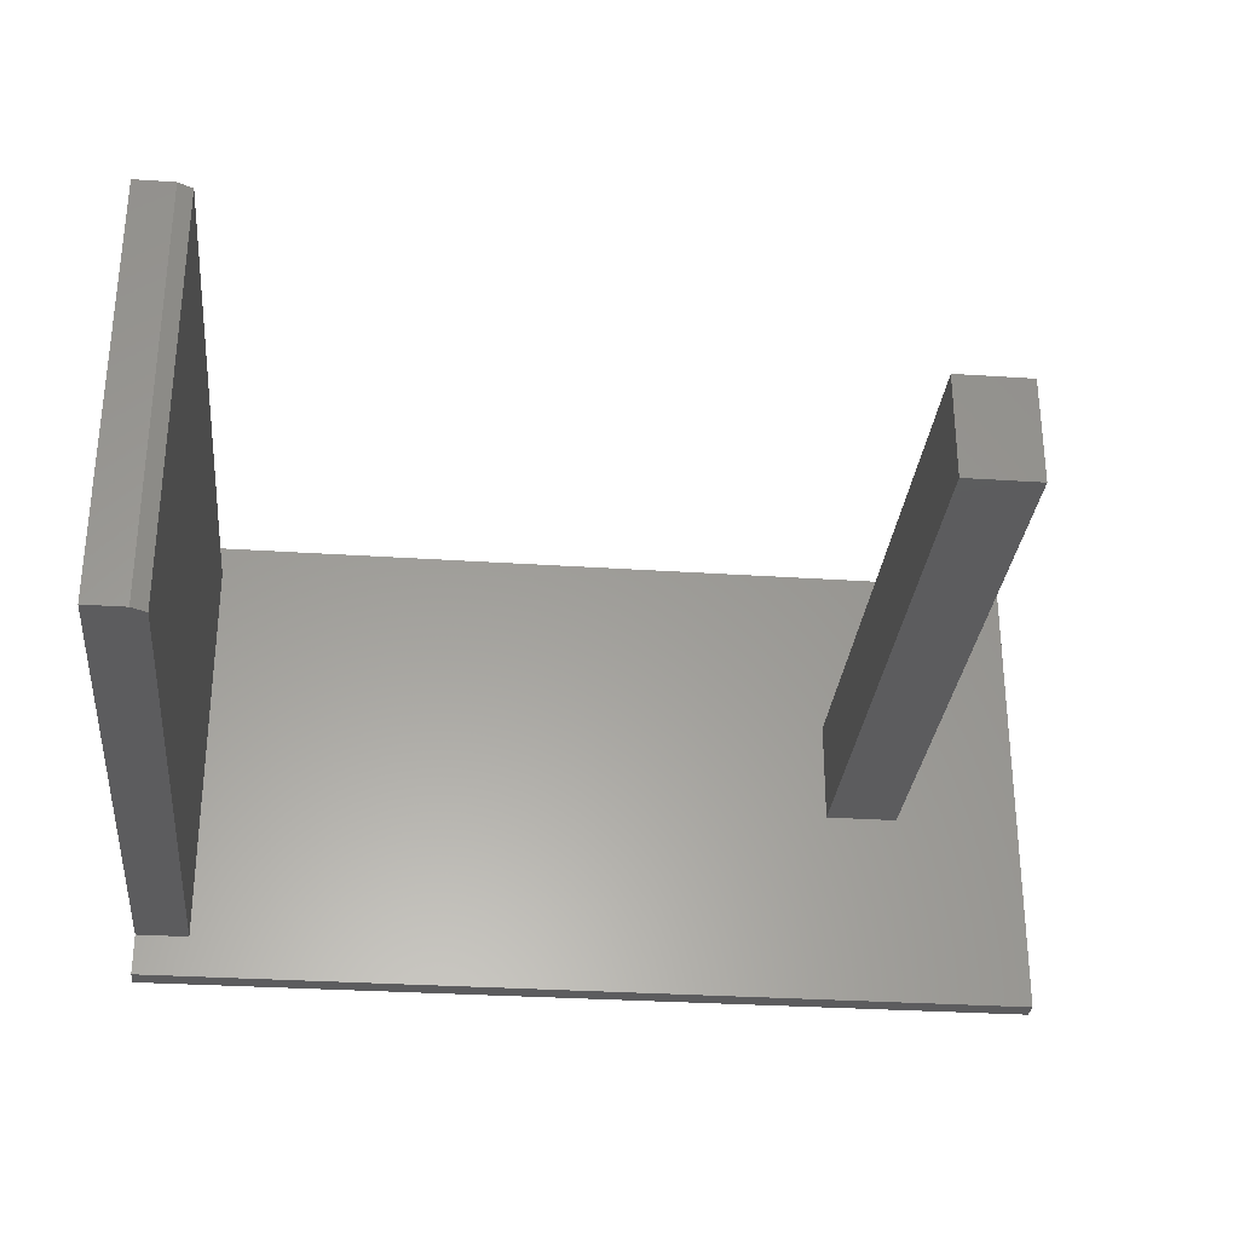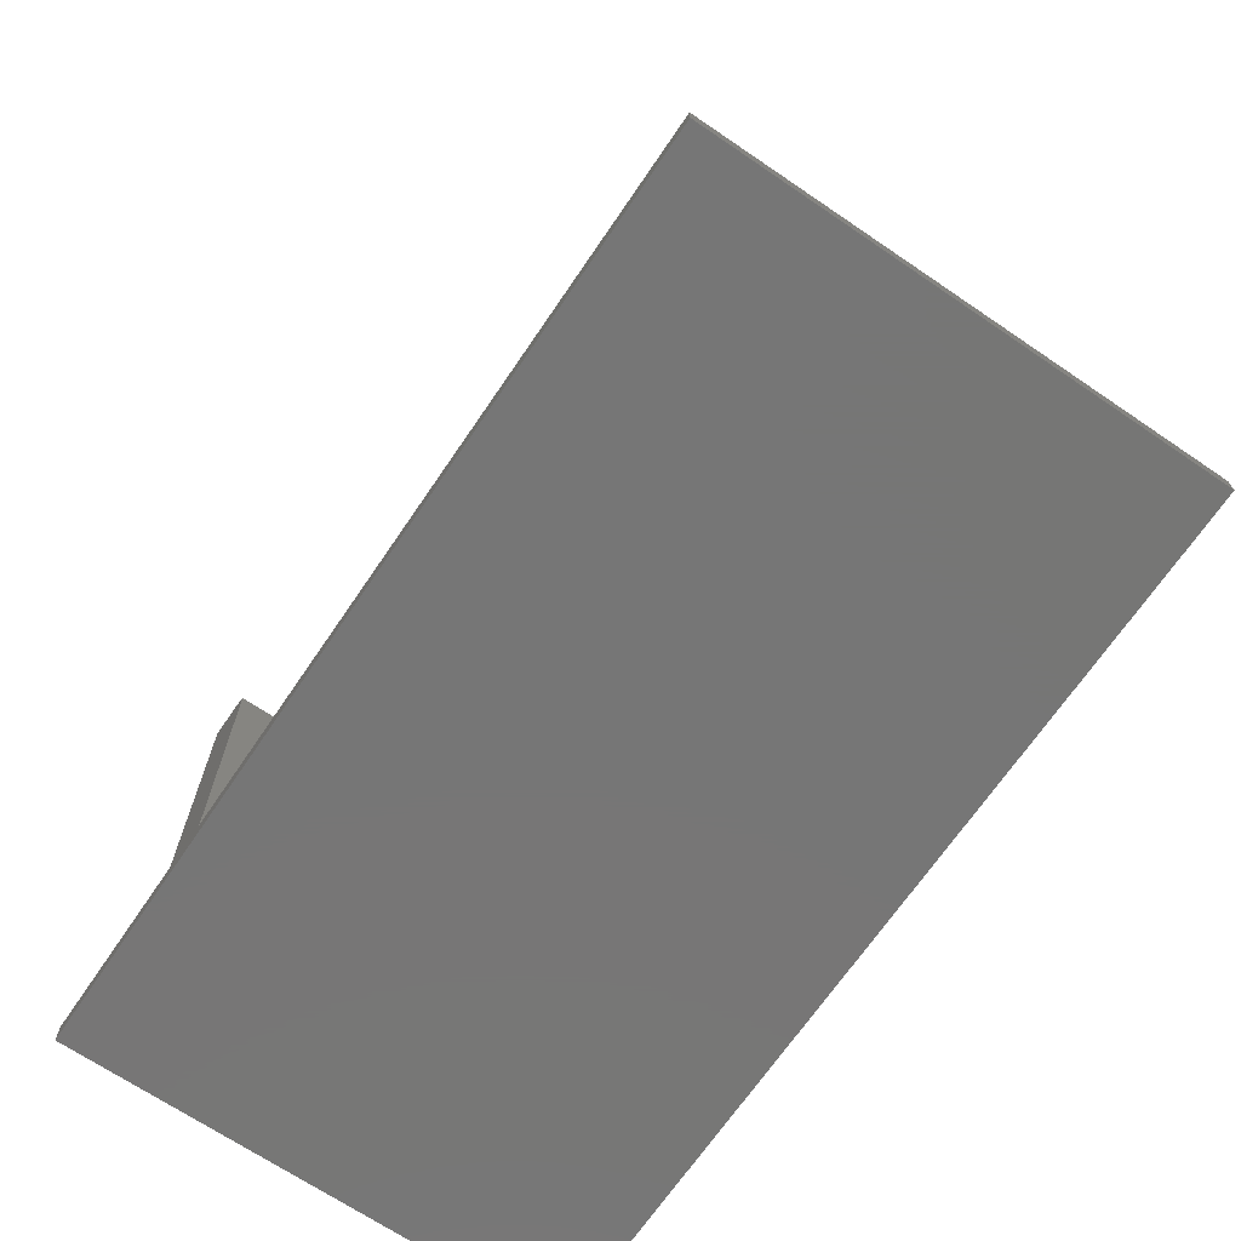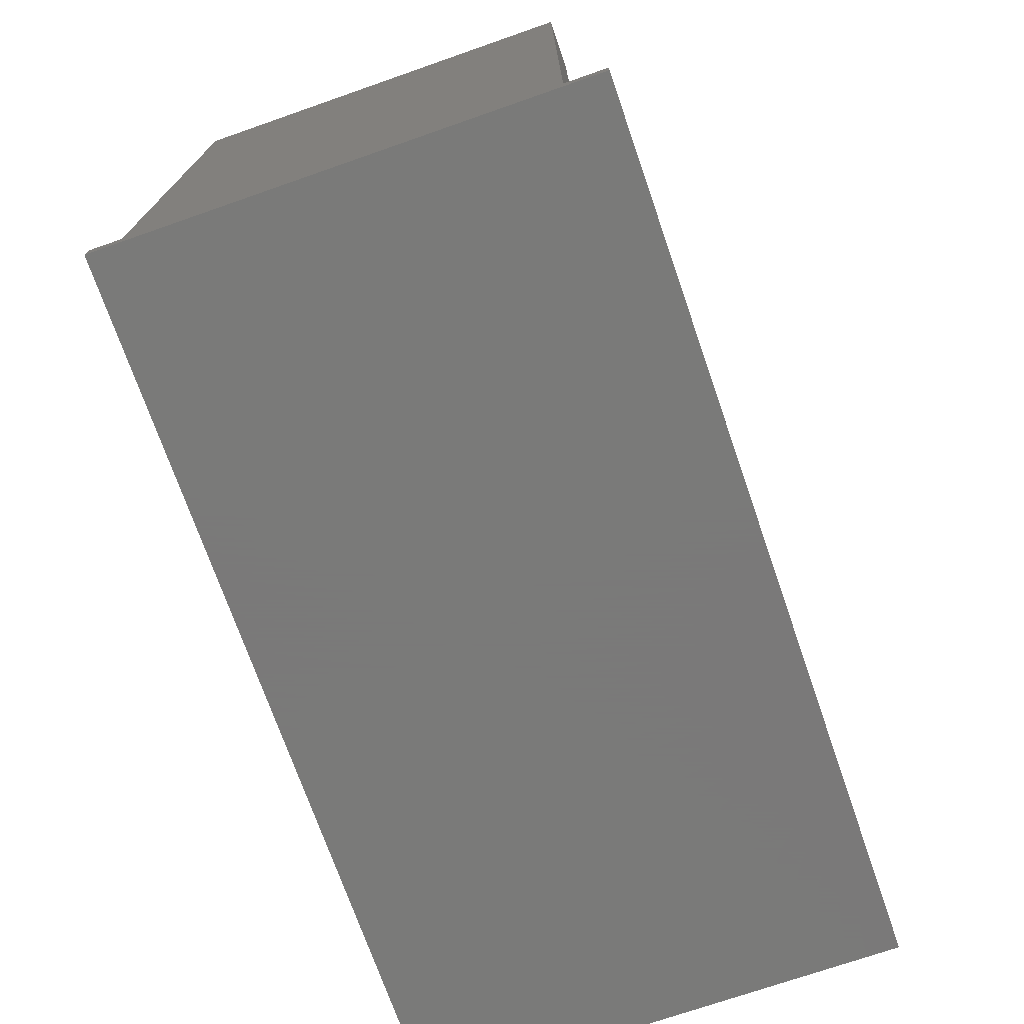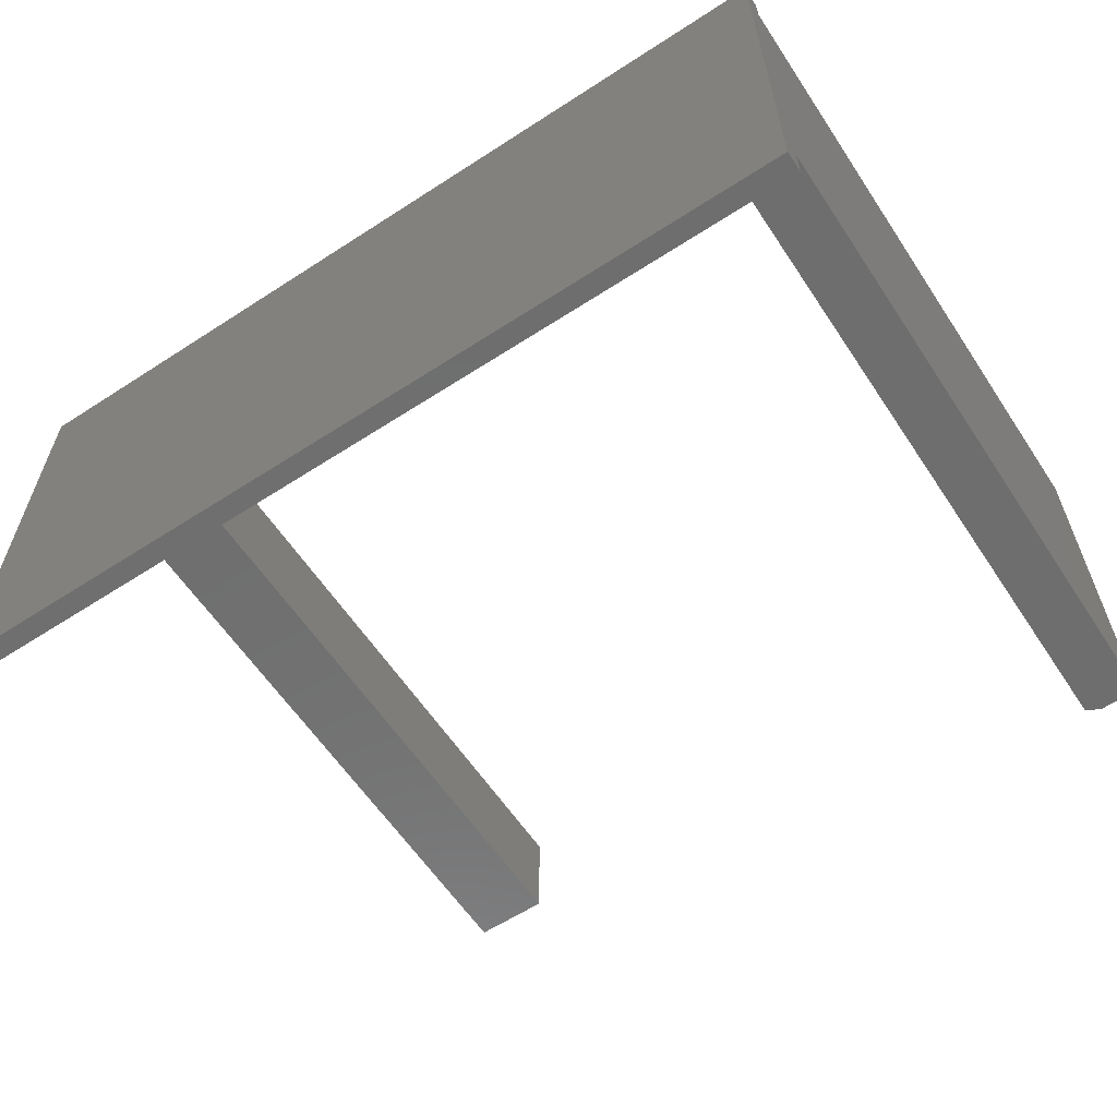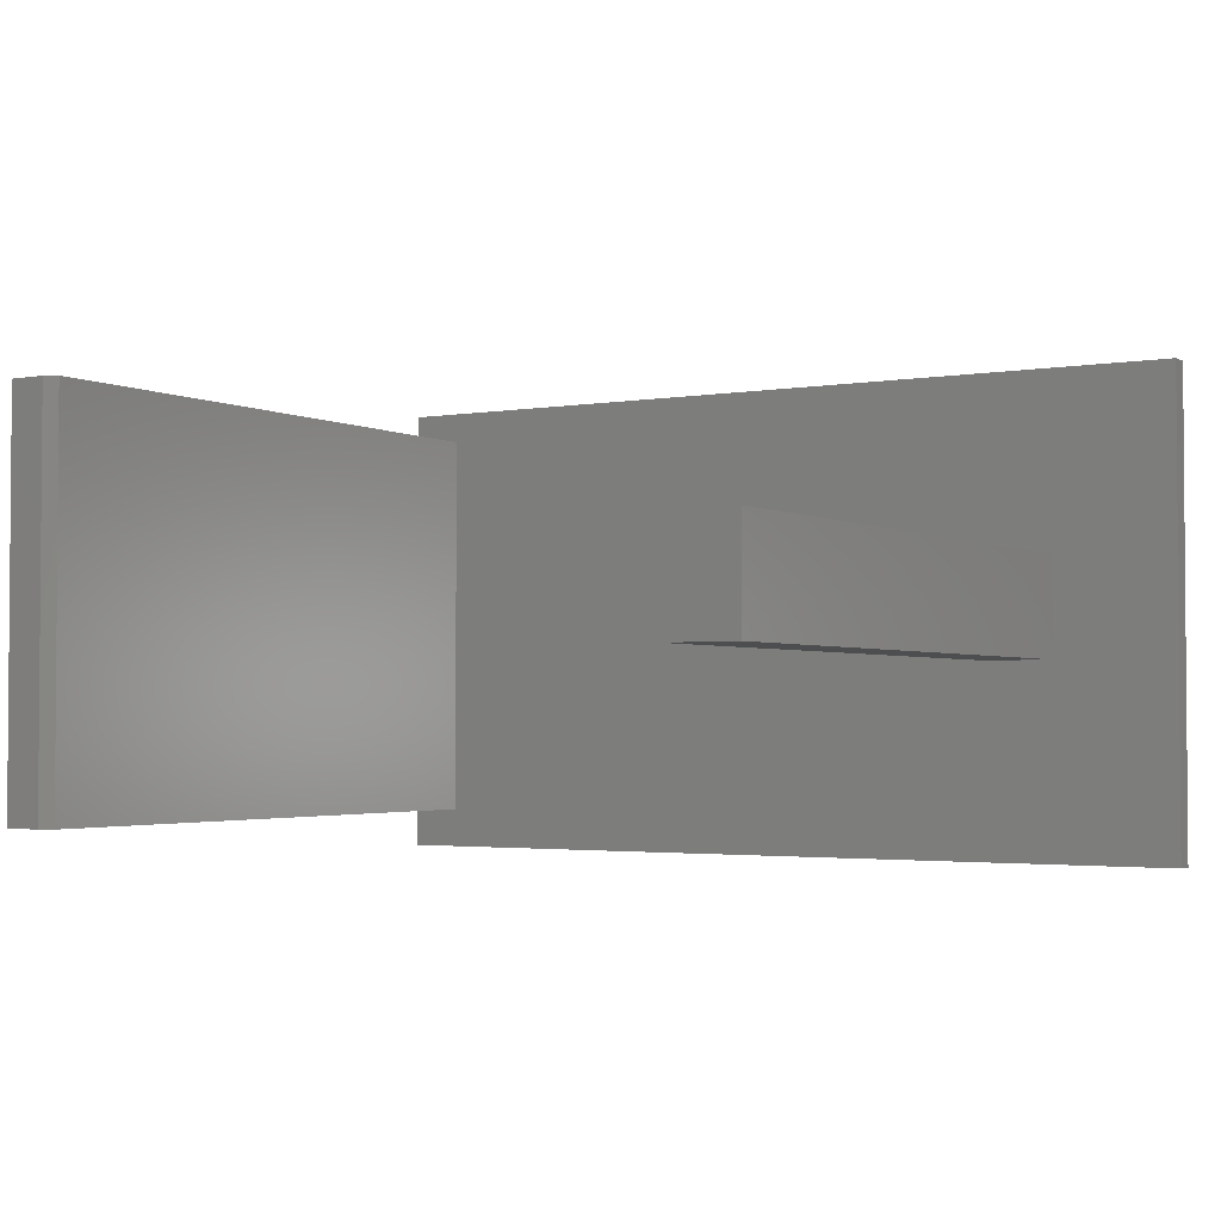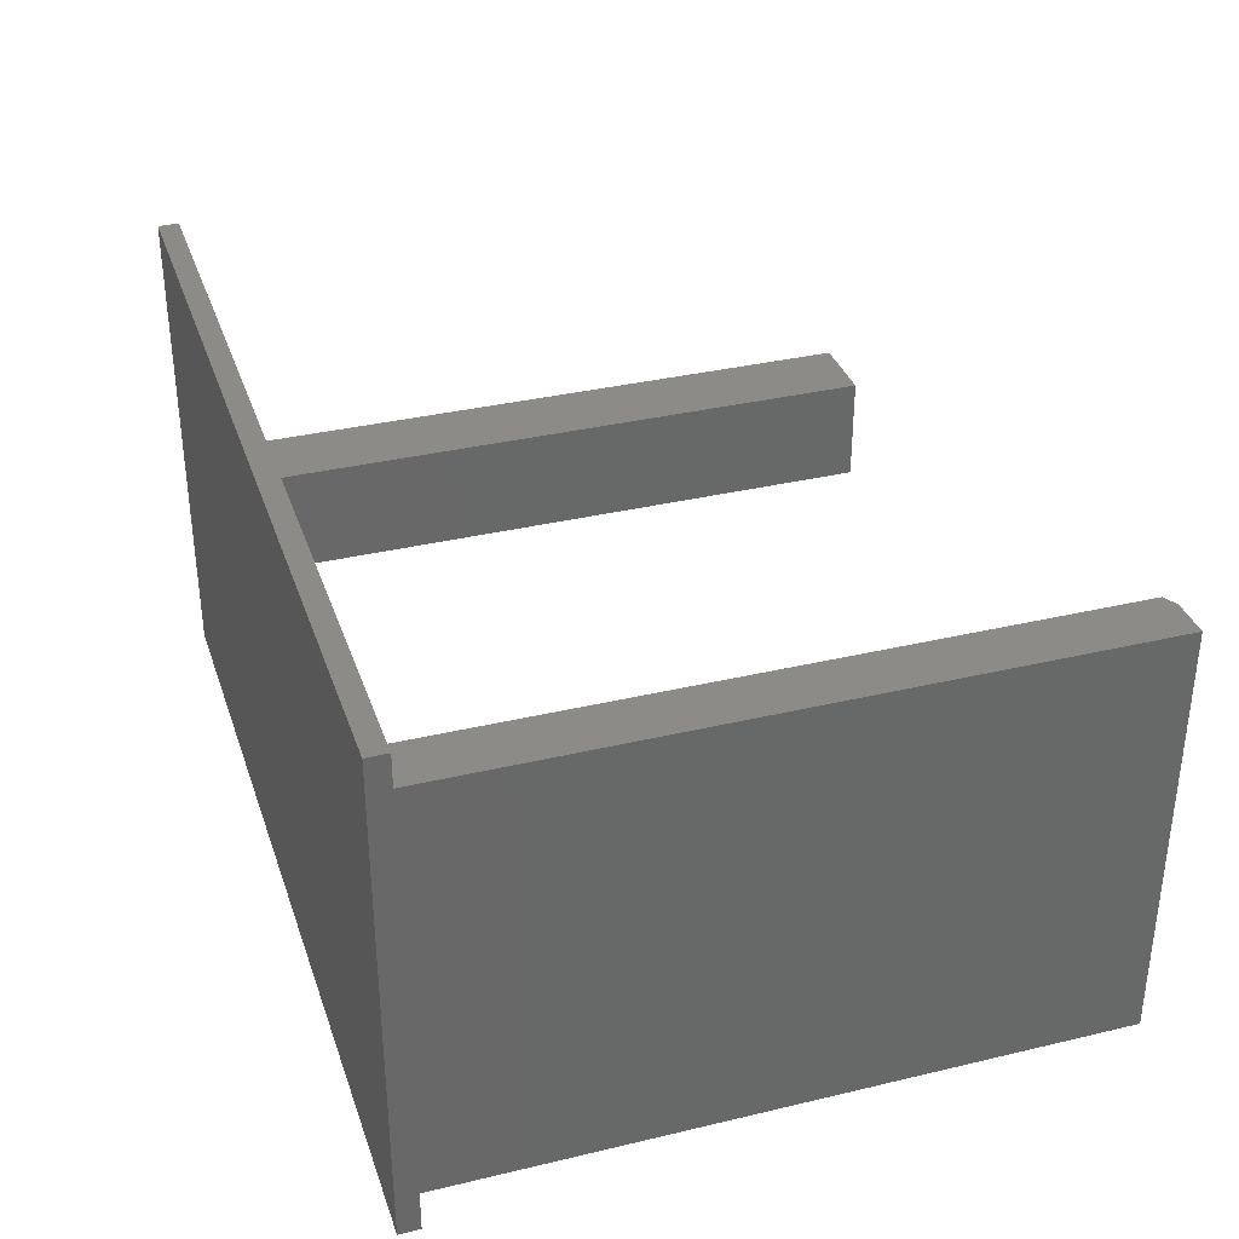
<metadata>
{"format":"stl","ext":"stl","renderer":"f3d","projection":"perspective","resolution":1024,"background":"white","views":[{"elev":-30.0,"azim":-5.6,"up":"+Y"},{"elev":-68.8,"azim":55.8,"up":"+Z"},{"elev":-72.7,"azim":-70.8,"up":"+Z"},{"elev":-60.5,"azim":-146.5,"up":"+Y"},{"elev":-2.6,"azim":31.3,"up":"+Y"},{"elev":34.6,"azim":-107.7,"up":"+Y"}]}
</metadata>
<code>
# stl→obj: 26 verts, 48 faces
v -0.5078 0.2704 0.02344
v -0.5078 0.2344 0.02344
v -0.4486 0.2344 0.02344
v 0.2734 0.0625 0.02344
v 0.3561 0.0625 0.02344
v 0.5 0.2704 0.02344
v -0.5078 -0.2812 0.02344
v 0.5 -0.2812 0.02344
v 0.3561 -0.05469 0.02344
v 0.2734 -0.05469 0.02344
v -0.4486 -0.2344 0.02344
v -0.5078 -0.2344 0.02344
v 0.2734 0.0625 0.75
v 0.2734 -0.05469 0.75
v 0.3561 0.0625 0.75
v 0.3561 -0.05469 0.75
v -0.5078 -0.2344 0.75
v -0.4642 -0.2344 0.75
v -0.5078 0.2344 0.75
v -0.4642 0.2344 0.75
v -0.4486 0.2344 0.7422
v -0.4486 -0.2344 0.7422
v -0.5078 0.2704 0
v -0.5078 -0.2812 0
v 0.5 -0.2812 0
v 0.5 0.2704 0
f 1 2 3
f 1 3 4
f 1 4 5
f 1 5 6
f 7 8 9
f 7 9 10
f 7 10 11
f 7 11 12
f 11 10 3
f 3 10 4
f 5 9 6
f 6 9 8
f 4 10 13
f 13 10 14
f 5 4 15
f 15 4 13
f 9 5 16
f 16 5 15
f 10 9 14
f 14 9 16
f 14 16 13
f 13 16 15
f 17 18 19
f 19 18 20
f 3 2 21
f 21 2 19
f 21 19 20
f 11 3 22
f 22 3 21
f 12 11 17
f 17 11 22
f 17 22 18
f 20 18 21
f 21 18 22
f 23 2 1
f 24 7 12
f 17 19 12
f 12 19 2
f 12 2 24
f 24 2 23
f 24 23 25
f 25 23 26
f 6 26 1
f 1 26 23
f 8 25 6
f 6 25 26
f 7 24 8
f 8 24 25

</code>
